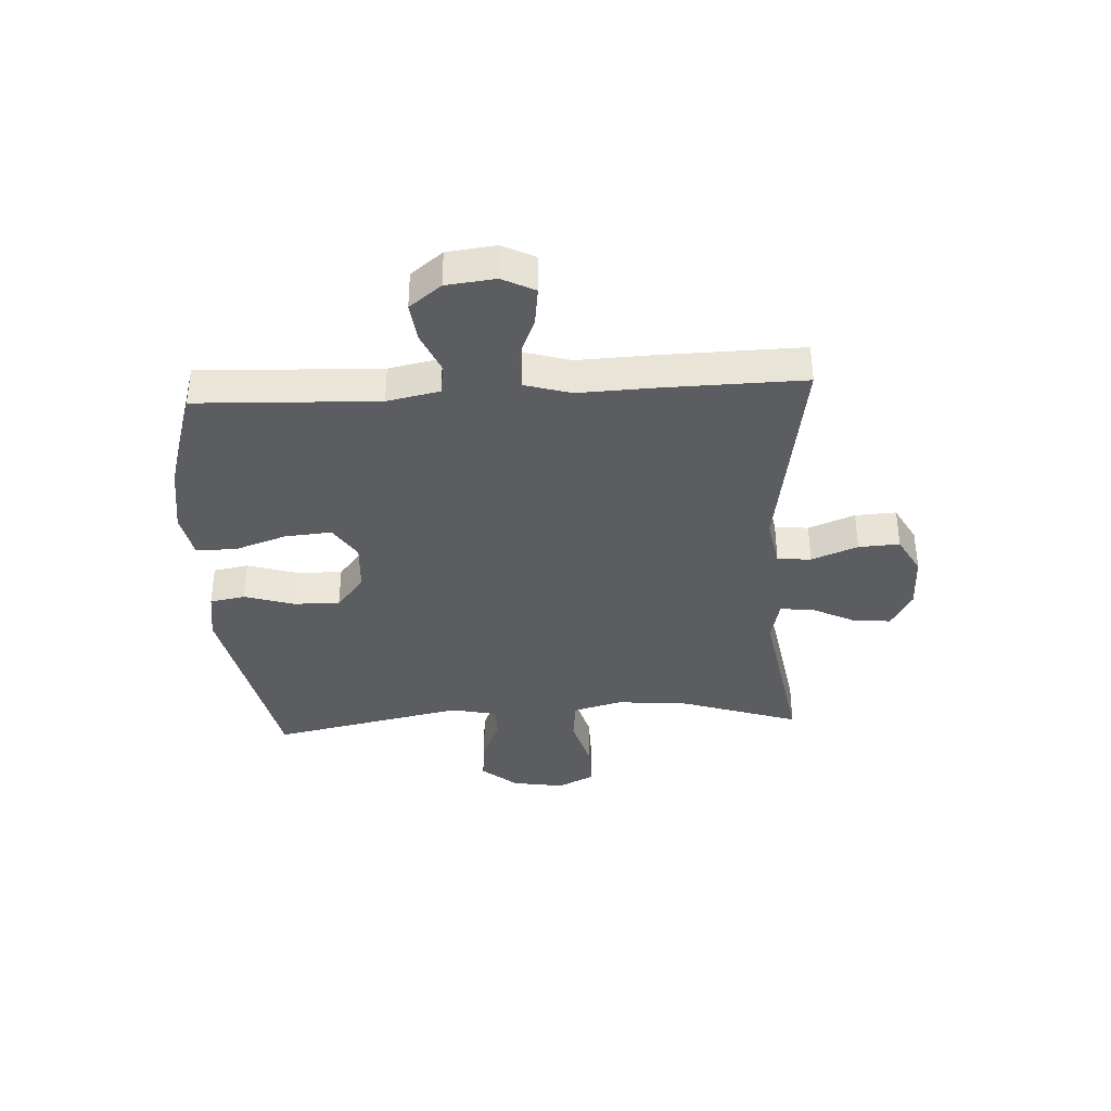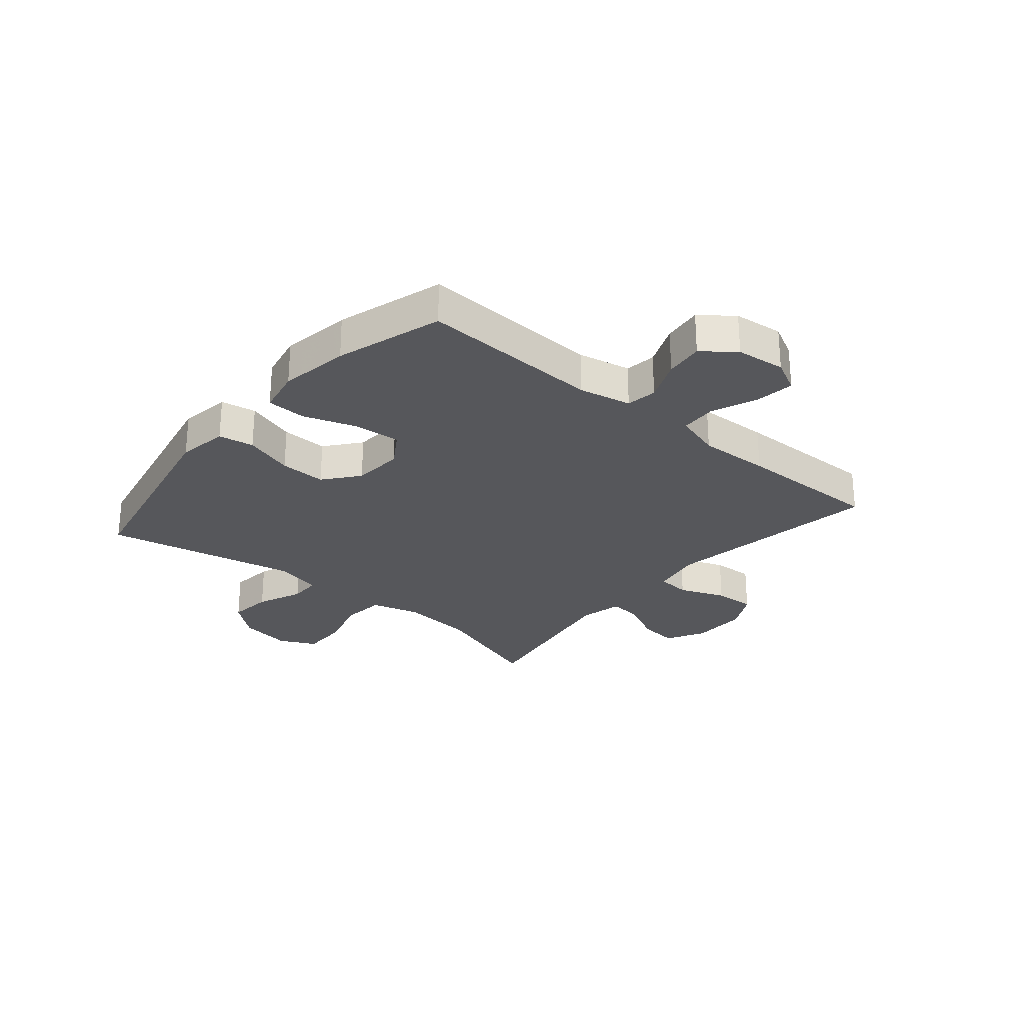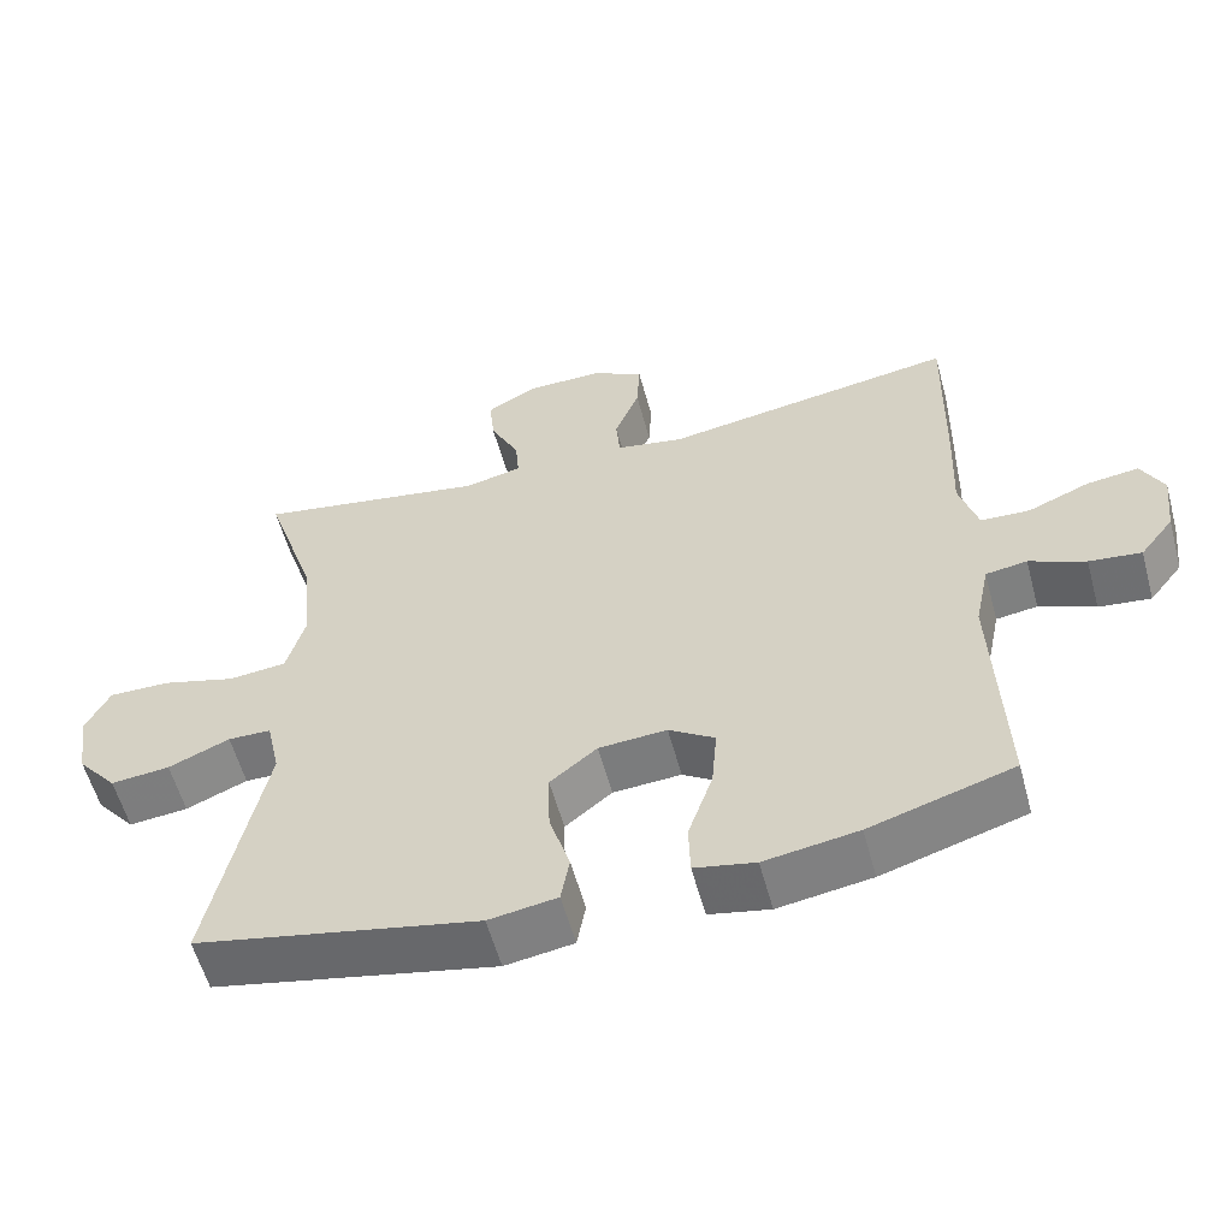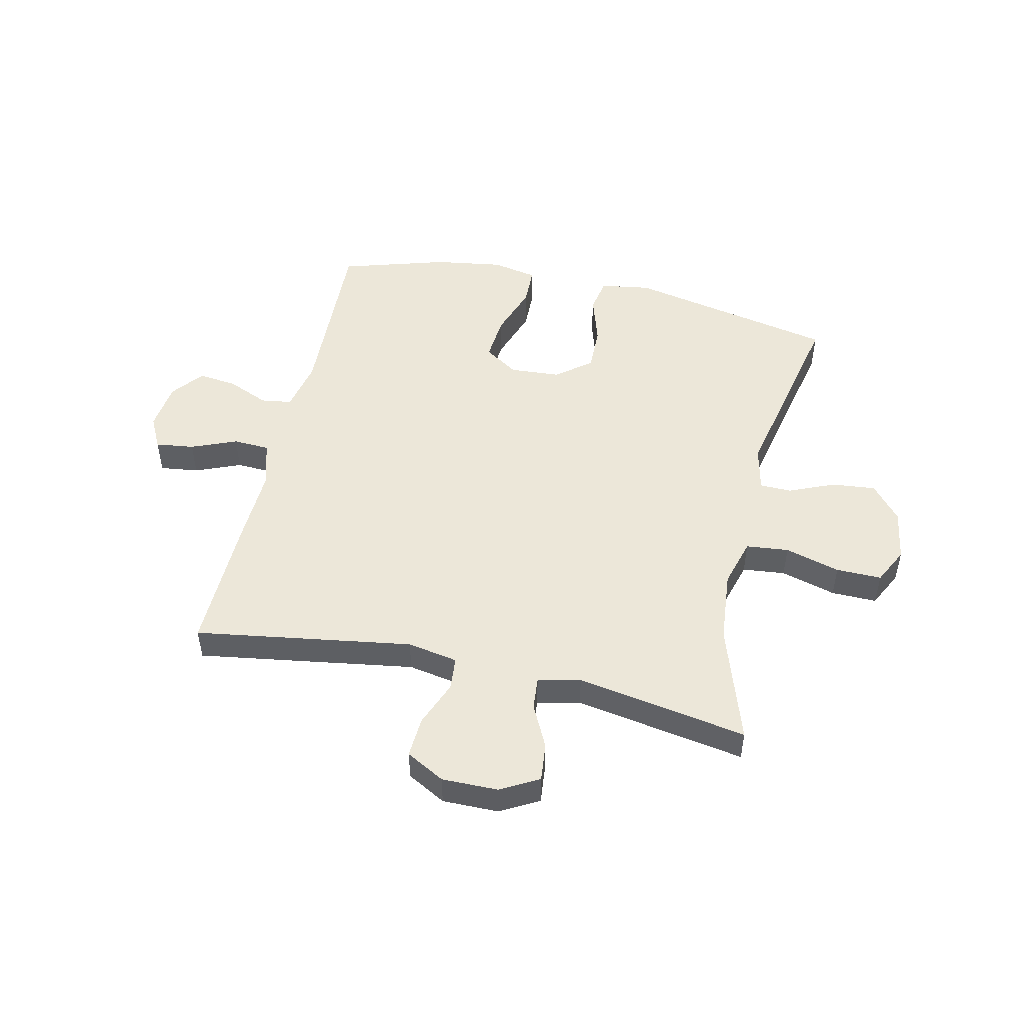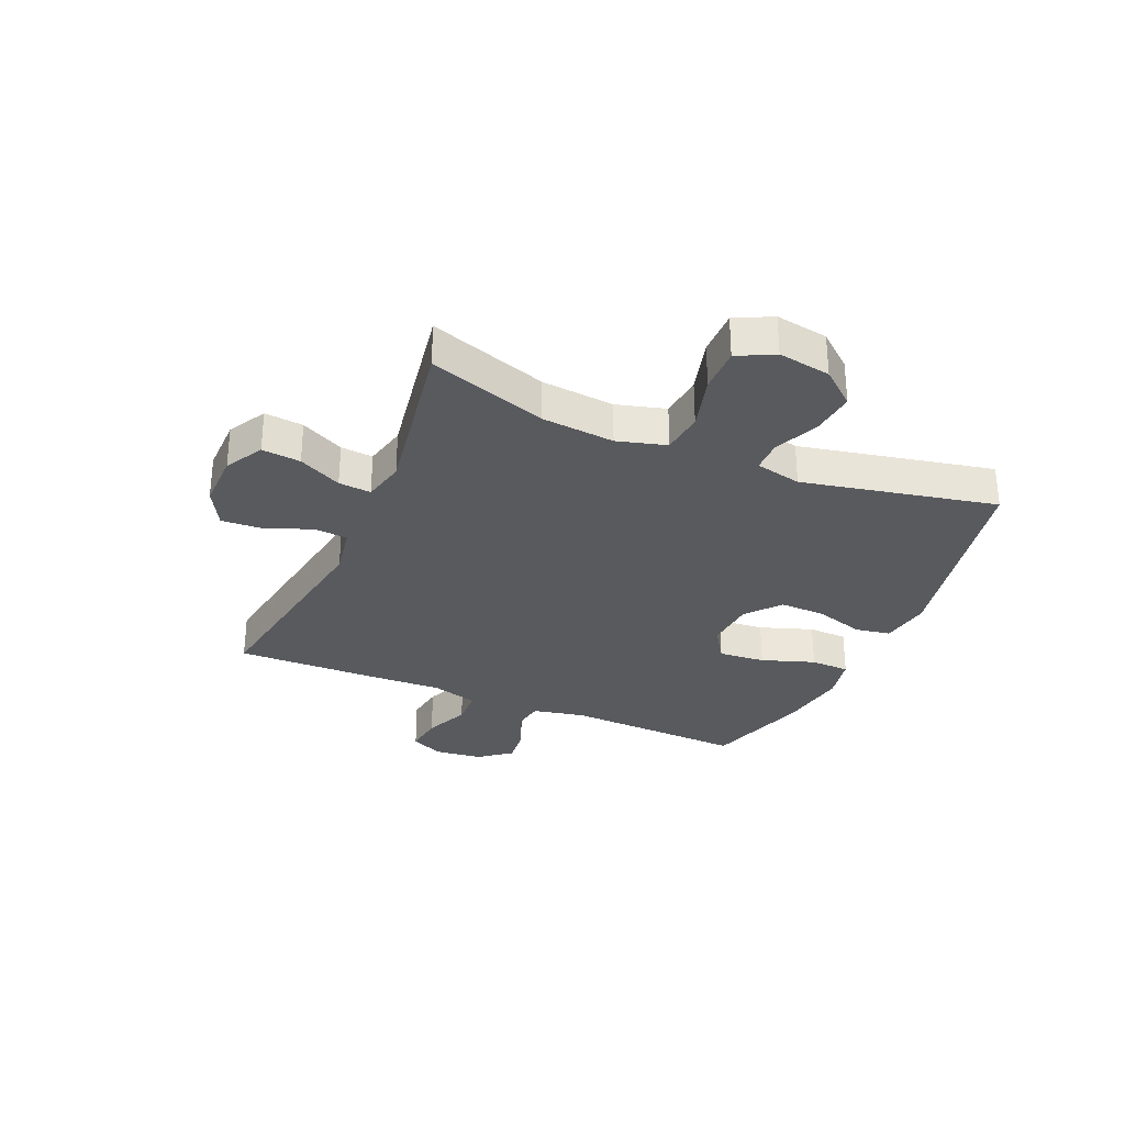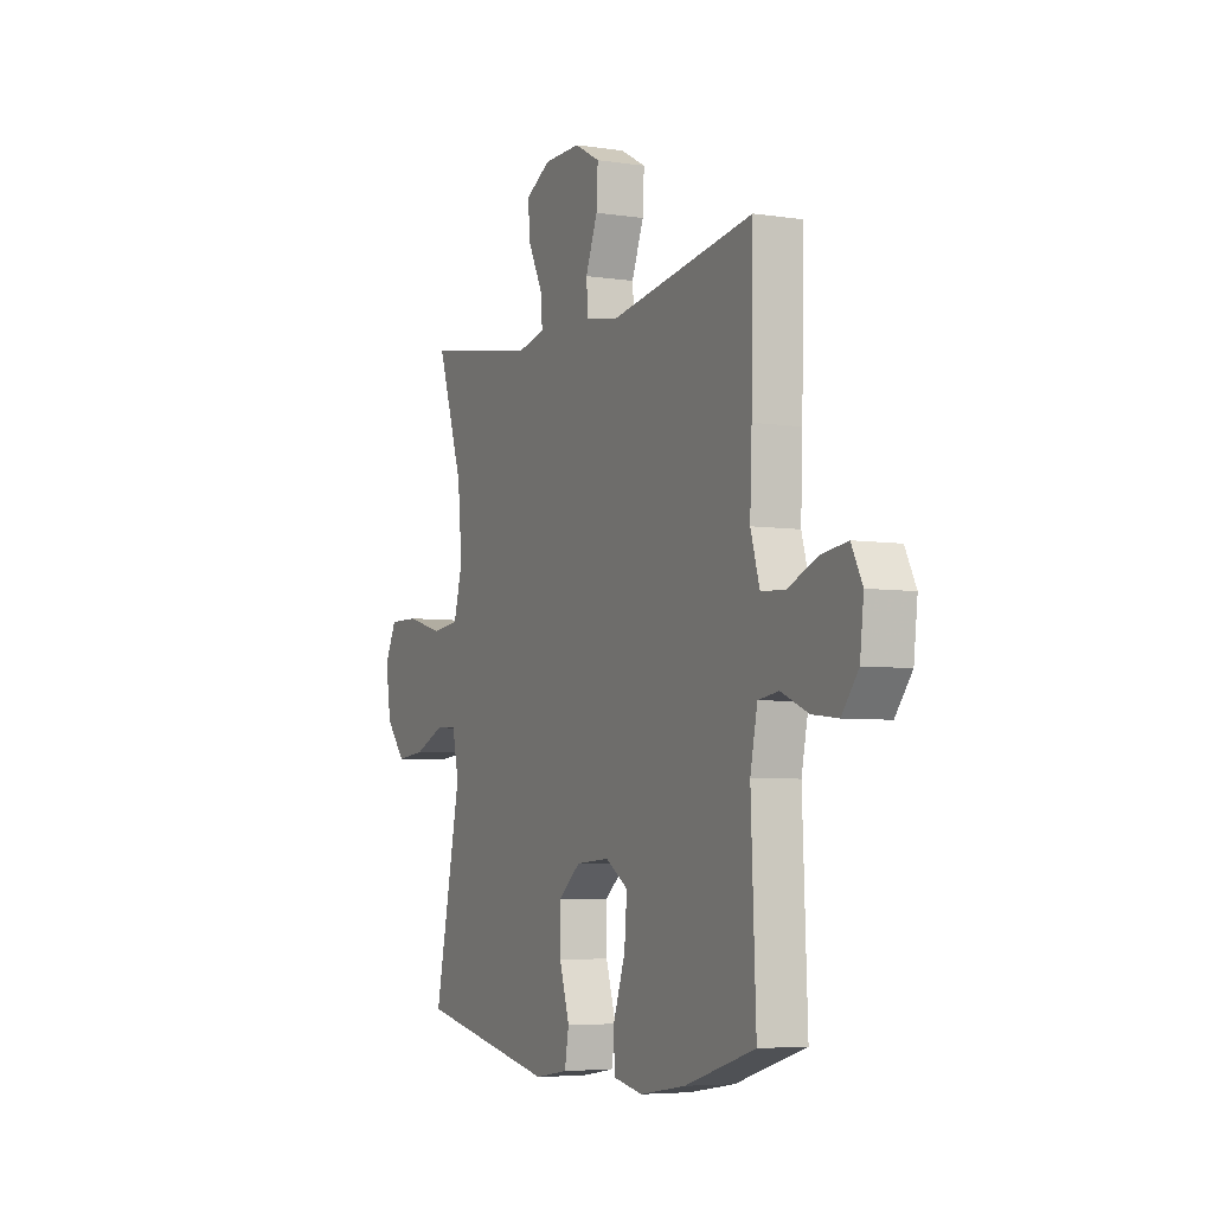
<metadata>
{"format":"obj","ext":"obj","renderer":"f3d","projection":"perspective","resolution":1024,"background":"white","views":[{"elev":-36.8,"azim":-86.8,"up":"+Y"},{"elev":-27.1,"azim":-130.2,"up":"+Y"},{"elev":-57.3,"azim":-164.9,"up":"+Z"},{"elev":49.7,"azim":12.8,"up":"+Y"},{"elev":-30.5,"azim":66.6,"up":"+Y"},{"elev":-5.3,"azim":-115.4,"up":"+Z"}]}
</metadata>
<code>
v 0.5 0.07 -0.5
v 0.132 0.07 -0.576
v 0.043 0.07 -0.562
v 0.032 0.07 -0.5
v 0.059 0.07 -0.413
v 0.061 0.07 -0.332
v 0 0.07 -0.283
v -0.089 0.07 -0.277
v -0.149 0.07 -0.316
v -0.142 0.07 -0.398
v -0.11 0.07 -0.491
v -0.112 0.07 -0.56
v -0.191 0.07 -0.576
v -0.313 0.07 -0.557
v -0.5 0.07 -0.5
v -0.487 0.07 -0.182
v -0.506 0.07 -0.09
v -0.56 0.07 -0.082
v -0.633 0.07 -0.113
v -0.701 0.07 -0.121
v -0.745 0.07 -0.065
v -0.755 0.07 0.021
v -0.726 0.07 0.078
v -0.658 0.07 0.069
v -0.578 0.07 0.036
v -0.514 0.07 0.039
v -0.49 0.07 0.12
v -0.495 0.07 0.245
v -0.5 0.07 0.5
v -0.118 0.07 0.44
v -0.029 0.07 0.456
v -0.024 0.07 0.515
v -0.056 0.07 0.596
v -0.06 0.07 0.668
v 0.008 0.07 0.705
v 0.107 0.07 0.704
v 0.174 0.07 0.667
v 0.167 0.07 0.599
v 0.129 0.07 0.523
v 0.124 0.07 0.466
v 0.199 0.07 0.449
v 0.5 0.07 0.5
v 0.431 0.07 0.292
v 0.419 0.07 0.164
v 0.443 0.07 0.078
v 0.518 0.07 0.07
v 0.615 0.07 0.097
v 0.695 0.07 0.098
v 0.727 0.07 0.034
v 0.712 0.07 -0.058
v 0.66 0.07 -0.12
v 0.583 0.07 -0.112
v 0.503 0.07 -0.078
v 0.447 0.07 -0.079
v 0.429 0.07 -0.16
v 0.5 0 -0.5
v 0.132 0 -0.576
v 0.043 0 -0.562
v 0.032 0 -0.5
v 0.059 0 -0.413
v 0.061 0 -0.332
v 0 0 -0.283
v -0.089 0 -0.277
v -0.149 0 -0.316
v -0.142 0 -0.398
v -0.11 0 -0.491
v -0.112 0 -0.56
v -0.191 0 -0.576
v -0.313 0 -0.557
v -0.5 0 -0.5
v -0.487 0 -0.182
v -0.506 0 -0.09
v -0.56 0 -0.082
v -0.633 0 -0.113
v -0.701 0 -0.121
v -0.745 0 -0.065
v -0.755 0 0.021
v -0.726 0 0.078
v -0.658 0 0.069
v -0.578 0 0.036
v -0.514 0 0.039
v -0.49 0 0.12
v -0.495 0 0.245
v -0.5 0 0.5
v -0.118 0 0.44
v -0.029 0 0.456
v -0.024 0 0.515
v -0.056 0 0.596
v -0.06 0 0.668
v 0.008 0 0.705
v 0.107 0 0.704
v 0.174 0 0.667
v 0.167 0 0.599
v 0.129 0 0.523
v 0.124 0 0.466
v 0.199 0 0.449
v 0.5 0 0.5
v 0.431 0 0.292
v 0.419 0 0.164
v 0.443 0 0.078
v 0.518 0 0.07
v 0.615 0 0.097
v 0.695 0 0.098
v 0.727 0 0.034
v 0.712 0 -0.058
v 0.66 0 -0.12
v 0.583 0 -0.112
v 0.503 0 -0.078
v 0.447 0 -0.079
v 0.429 0 -0.16
f 50 51 52 53
f 50 53 54
f 49 50 54
f 46 47 48 49
f 45 46 49 54
f 44 45 54 55
f 41 42 43
f 40 41 43 44
f 36 37 38 39
f 36 39 40
f 35 36 40
f 32 33 34 35
f 31 32 35 40
f 30 31 40 44
f 27 28 29 30
f 26 27 30 44
f 22 23 24 25
f 22 25 26
f 21 22 26
f 18 19 20 21
f 18 21 26 44
f 13 14 15 16
f 13 16 17
f 10 11 12 13
f 9 10 13 17
f 8 9 17
f 7 8 17
f 2 3 4 5
f 55 1 2 5
f 55 5 6
f 17 18 44 55
f 7 17 55
f 6 7 55
f 108 107 106 105
f 109 108 105
f 109 105 104
f 104 103 102 101
f 109 104 101 100
f 110 109 100 99
f 98 97 96
f 99 98 96 95
f 94 93 92 91
f 95 94 91
f 95 91 90
f 90 89 88 87
f 95 90 87 86
f 99 95 86 85
f 85 84 83 82
f 99 85 82 81
f 80 79 78 77
f 81 80 77
f 81 77 76
f 76 75 74 73
f 99 81 76 73
f 71 70 69 68
f 72 71 68
f 68 67 66 65
f 72 68 65 64
f 72 64 63
f 72 63 62
f 60 59 58 57
f 60 57 56 110
f 61 60 110
f 110 99 73 72
f 110 72 62
f 110 62 61
f 1 56 57 2
f 2 57 58 3
f 3 58 59 4
f 4 59 60 5
f 5 60 61 6
f 6 61 62 7
f 7 62 63 8
f 8 63 64 9
f 9 64 65 10
f 10 65 66 11
f 11 66 67 12
f 12 67 68 13
f 13 68 69 14
f 14 69 70 15
f 15 70 71 16
f 16 71 72 17
f 17 72 73 18
f 18 73 74 19
f 19 74 75 20
f 20 75 76 21
f 21 76 77 22
f 22 77 78 23
f 23 78 79 24
f 24 79 80 25
f 25 80 81 26
f 26 81 82 27
f 27 82 83 28
f 28 83 84 29
f 29 84 85 30
f 30 85 86 31
f 31 86 87 32
f 32 87 88 33
f 33 88 89 34
f 34 89 90 35
f 35 90 91 36
f 36 91 92 37
f 37 92 93 38
f 38 93 94 39
f 39 94 95 40
f 40 95 96 41
f 41 96 97 42
f 42 97 98 43
f 43 98 99 44
f 44 99 100 45
f 45 100 101 46
f 46 101 102 47
f 47 102 103 48
f 48 103 104 49
f 49 104 105 50
f 50 105 106 51
f 51 106 107 52
f 52 107 108 53
f 53 108 109 54
f 54 109 110 55
f 55 110 56 1

</code>
